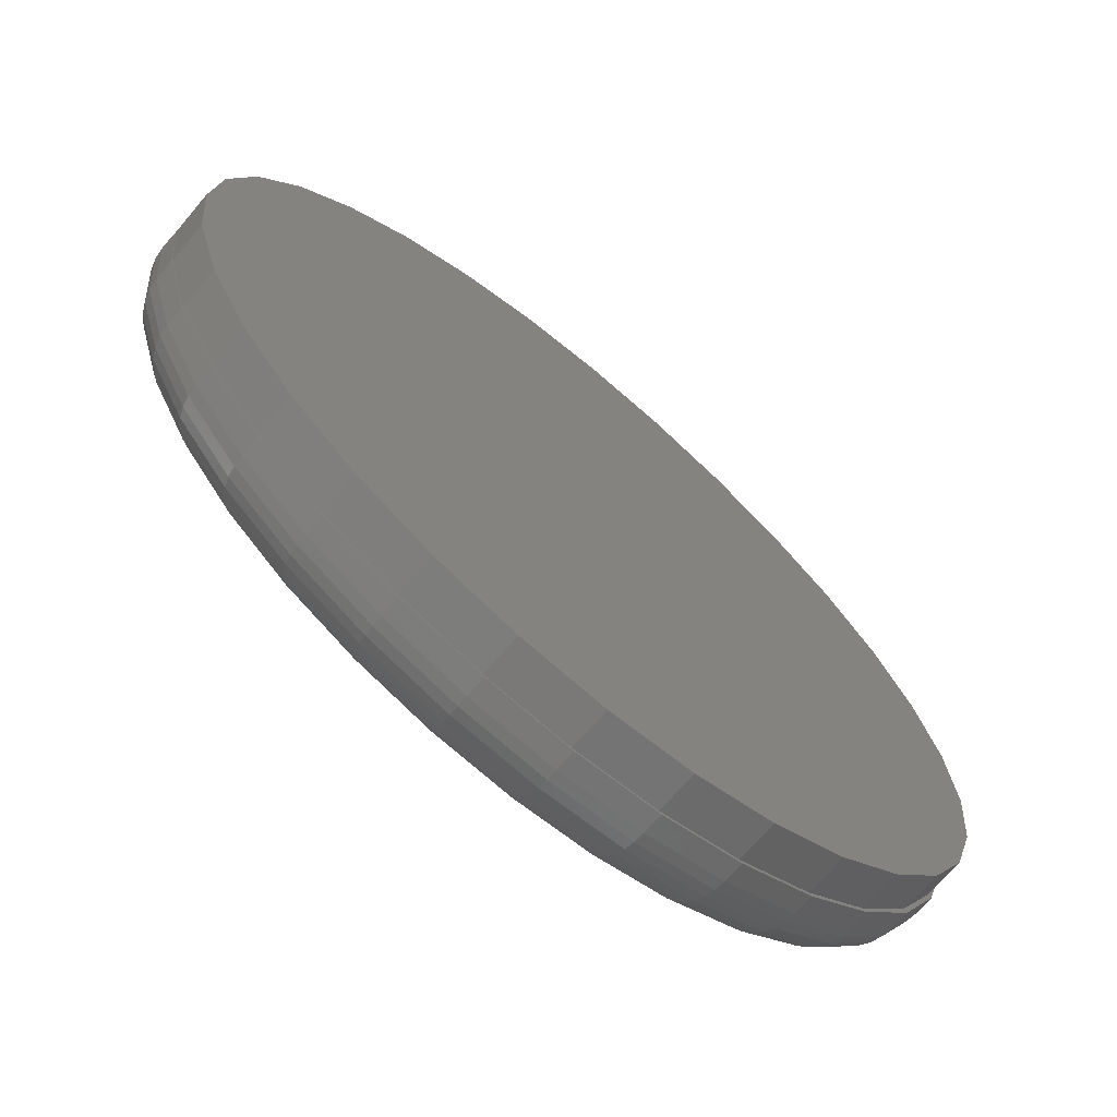
<metadata>
{"format":"stl","ext":"stl","renderer":"f3d","projection":"perspective","resolution":1024,"background":"white","views":[{"elev":-69.5,"azim":-40.3,"up":"+Y"}]}
</metadata>
<code>
# stl→obj: 383 verts, 760 faces
v 0.6939 -1.673e-16 0.08594
v 0.6939 0 0.1172
v 0.6808 -0.1332 0.08594
v 0.6808 -0.1332 0.1172
v 0.6419 -0.2613 0.08594
v 0.6419 -0.2613 0.1172
v 0.5788 -0.3794 0.08594
v 0.5788 -0.3794 0.1172
v 0.4939 -0.4829 0.08594
v 0.4939 -0.4829 0.1172
v 0.3904 -0.5678 0.08594
v 0.3904 -0.5678 0.1172
v 0.2724 -0.6309 0.08594
v 0.2724 -0.6309 0.1172
v 0.1442 -0.6698 0.08594
v 0.1442 -0.6698 0.1172
v 0.01102 -0.6829 0.08594
v 0.01102 -0.6829 0.1172
v -0.1222 -0.6698 0.08594
v -0.1222 -0.6698 0.1172
v -0.2503 -0.6309 0.08594
v -0.2503 -0.6309 0.1172
v -0.3684 -0.5678 0.08594
v -0.3684 -0.5678 0.1172
v -0.4719 -0.4829 0.08594
v -0.4719 -0.4829 0.1172
v -0.5568 -0.3794 0.08594
v -0.5568 -0.3794 0.1172
v -0.6199 -0.2613 0.08594
v -0.6199 -0.2613 0.1172
v -0.6588 -0.1332 0.08594
v -0.6588 -0.1332 0.1172
v -0.6719 8.363e-17 0.08594
v -0.6711 3.847e-16 0.1172
v -0.6588 0.1332 0.08594
v -0.6588 0.1332 0.1172
v -0.6199 0.2613 0.08594
v -0.6199 0.2613 0.1172
v -0.5568 0.3794 0.08594
v -0.5568 0.3794 0.1172
v -0.4719 0.4829 0.08594
v -0.4719 0.4829 0.1172
v -0.3684 0.5678 0.08594
v -0.3684 0.5678 0.1172
v -0.2503 0.6309 0.08594
v -0.2503 0.6309 0.1172
v -0.1222 0.6698 0.08594
v -0.1222 0.6698 0.1172
v 0.01102 0.6829 0.08594
v 0.01102 0.6829 0.1172
v 0.1442 0.6698 0.08594
v 0.1442 0.6698 0.1172
v 0.2724 0.6309 0.08594
v 0.2724 0.6309 0.1172
v 0.3904 0.5678 0.08594
v 0.3904 0.5678 0.1172
v 0.4939 0.4829 0.08594
v 0.4939 0.4829 0.1172
v 0.5788 0.3794 0.08594
v 0.5788 0.3794 0.1172
v 0.6419 0.2613 0.08594
v 0.6419 0.2613 0.1172
v 0.6808 0.1332 0.08594
v 0.6808 0.1332 0.1172
v 0.01102 0.597 0
v 0.1275 0.5855 0
v -0.1054 0.5855 0
v 0.01102 -0.597 0
v -0.1054 -0.5855 0
v 0.1275 -0.5855 0
v -0.2174 -0.5515 0
v 0.2395 -0.5515 0
v -0.3206 -0.4964 0
v 0.3427 -0.4964 0
v -0.4111 -0.4221 0
v 0.4331 -0.4221 0
v -0.4853 -0.3317 0
v 0.5074 -0.3317 0
v -0.5405 -0.2284 0
v 0.5625 -0.2284 0
v -0.5745 -0.1165 0
v 0.5965 -0.1165 0
v -0.5859 8.472e-17 0
v 0.608 -1.346e-16 0
v -0.5745 0.1165 0
v 0.5965 0.1165 0
v -0.5405 0.2284 0
v 0.5625 0.2284 0
v -0.4853 0.3317 0
v 0.5074 0.3317 0
v -0.4111 0.4221 0
v 0.4331 0.4221 0
v -0.3206 0.4964 0
v 0.3427 0.4964 0
v -0.2174 0.5515 0
v 0.2395 0.5515 0
v 0.6923 -1.665e-16 0.06917
v 0.6792 -0.1329 0.06917
v 0.6874 -1.665e-16 0.05305
v 0.6744 -0.1319 0.05305
v 0.6794 -2.22e-16 0.03819
v 0.6666 -0.1304 0.03819
v 0.6687 -1.665e-16 0.02517
v 0.6561 -0.1283 0.02517
v 0.6557 -1.665e-16 0.01448
v 0.6433 -0.1258 0.01448
v 0.6409 -2.22e-16 0.006542
v 0.6288 -0.1229 0.006542
v 0.6247 -1.11e-16 0.001651
v 0.6129 -0.1197 0.001651
v -0.6571 -0.1329 0.06917
v -0.6702 6.661e-16 0.06917
v -0.6523 -0.1319 0.05305
v -0.6653 6.661e-16 0.05305
v -0.6445 -0.1304 0.03819
v -0.6574 6.661e-16 0.03819
v -0.6341 -0.1283 0.02517
v -0.6467 6.661e-16 0.02517
v -0.6213 -0.1258 0.01448
v -0.6337 6.661e-16 0.01448
v -0.6067 -0.1229 0.006542
v -0.6188 6.661e-16 0.006542
v -0.5909 -0.1197 0.001651
v -0.6027 6.661e-16 0.001651
v -0.6184 -0.2607 0.06917
v -0.6138 -0.2588 0.05305
v -0.6065 -0.2558 0.03819
v -0.5966 -0.2517 0.02517
v -0.5846 -0.2467 0.01448
v -0.5709 -0.241 0.006542
v -0.556 -0.2349 0.001651
v -0.5554 -0.3785 0.06917
v -0.5513 -0.3758 0.05305
v -0.5447 -0.3713 0.03819
v -0.5359 -0.3654 0.02517
v -0.525 -0.3582 0.01448
v -0.5127 -0.3499 0.006542
v -0.4993 -0.341 0.001651
v -0.4707 -0.4817 0.06917
v -0.4672 -0.4783 0.05305
v -0.4616 -0.4726 0.03819
v -0.4541 -0.4651 0.02517
v -0.4449 -0.4559 0.01448
v -0.4343 -0.4454 0.006542
v -0.4229 -0.434 0.001651
v -0.3675 -0.5664 0.06917
v -0.3647 -0.5624 0.05305
v -0.3603 -0.5558 0.03819
v -0.3544 -0.5469 0.02517
v -0.3472 -0.536 0.01448
v -0.3389 -0.5237 0.006542
v -0.3299 -0.5103 0.001651
v -0.2497 -0.6294 0.06917
v -0.2478 -0.6249 0.05305
v -0.2448 -0.6175 0.03819
v -0.2407 -0.6077 0.02517
v -0.2357 -0.5956 0.01448
v -0.23 -0.5819 0.006542
v -0.2238 -0.567 0.001651
v -0.1219 -0.6682 0.06917
v -0.1209 -0.6634 0.05305
v -0.1194 -0.6556 0.03819
v -0.1173 -0.6451 0.02517
v -0.1148 -0.6323 0.01448
v -0.1119 -0.6177 0.006542
v -0.1087 -0.6019 0.001651
v 0.01102 -0.6812 0.06917
v 0.01102 -0.6764 0.05305
v 0.01102 -0.6684 0.03819
v 0.01102 -0.6577 0.02517
v 0.01102 -0.6447 0.01448
v 0.01102 -0.6298 0.006542
v 0.01102 -0.6137 0.001651
v 0.1439 -0.6682 0.06917
v 0.143 -0.6634 0.05305
v 0.1414 -0.6556 0.03819
v 0.1393 -0.6451 0.02517
v 0.1368 -0.6323 0.01448
v 0.1339 -0.6177 0.006542
v 0.1308 -0.6019 0.001651
v 0.2717 -0.6294 0.06917
v 0.2698 -0.6249 0.05305
v 0.2668 -0.6175 0.03819
v 0.2627 -0.6077 0.02517
v 0.2577 -0.5956 0.01448
v 0.2521 -0.5819 0.006542
v 0.2459 -0.567 0.001651
v 0.3895 -0.5664 0.06917
v 0.3868 -0.5624 0.05305
v 0.3824 -0.5558 0.03819
v 0.3764 -0.5469 0.02517
v 0.3692 -0.536 0.01448
v 0.3609 -0.5237 0.006542
v 0.352 -0.5103 0.001651
v 0.4927 -0.4817 0.06917
v 0.4893 -0.4783 0.05305
v 0.4837 -0.4726 0.03819
v 0.4761 -0.4651 0.02517
v 0.4669 -0.4559 0.01448
v 0.4564 -0.4454 0.006542
v 0.445 -0.434 0.001651
v 0.5775 -0.3785 0.06917
v 0.5734 -0.3758 0.05305
v 0.5668 -0.3713 0.03819
v 0.5579 -0.3654 0.02517
v 0.5471 -0.3582 0.01448
v 0.5347 -0.3499 0.006542
v 0.5213 -0.341 0.001651
v 0.6404 -0.2607 0.06917
v 0.6359 -0.2588 0.05305
v 0.6286 -0.2558 0.03819
v 0.6187 -0.2517 0.02517
v 0.6066 -0.2467 0.01448
v 0.5929 -0.241 0.006542
v 0.578 -0.2349 0.001651
v -0.6571 0.1329 0.06917
v -0.6523 0.1319 0.05305
v -0.6445 0.1304 0.03819
v -0.6341 0.1283 0.02517
v -0.6213 0.1258 0.01448
v -0.6067 0.1229 0.006542
v -0.5909 0.1197 0.001651
v 0.6792 0.1329 0.06917
v 0.6744 0.1319 0.05305
v 0.6666 0.1304 0.03819
v 0.6561 0.1283 0.02517
v 0.6433 0.1258 0.01448
v 0.6288 0.1229 0.006542
v 0.6129 0.1197 0.001651
v 0.6404 0.2607 0.06917
v 0.6359 0.2588 0.05305
v 0.6286 0.2558 0.03819
v 0.6187 0.2517 0.02517
v 0.6066 0.2467 0.01448
v 0.5929 0.241 0.006542
v 0.578 0.2349 0.001651
v 0.5775 0.3785 0.06917
v 0.5734 0.3758 0.05305
v 0.5668 0.3713 0.03819
v 0.5579 0.3654 0.02517
v 0.5471 0.3582 0.01448
v 0.5347 0.3499 0.006542
v 0.5213 0.341 0.001651
v 0.4927 0.4817 0.06917
v 0.4893 0.4783 0.05305
v 0.4837 0.4726 0.03819
v 0.4761 0.4651 0.02517
v 0.4669 0.4559 0.01448
v 0.4564 0.4454 0.006542
v 0.445 0.434 0.001651
v 0.3895 0.5664 0.06917
v 0.3868 0.5624 0.05305
v 0.3824 0.5558 0.03819
v 0.3764 0.5469 0.02517
v 0.3692 0.536 0.01448
v 0.3609 0.5237 0.006542
v 0.352 0.5103 0.001651
v 0.2717 0.6294 0.06917
v 0.2698 0.6249 0.05305
v 0.2668 0.6175 0.03819
v 0.2627 0.6077 0.02517
v 0.2577 0.5956 0.01448
v 0.2521 0.5819 0.006542
v 0.2459 0.567 0.001651
v 0.1439 0.6682 0.06917
v 0.143 0.6634 0.05305
v 0.1414 0.6556 0.03819
v 0.1393 0.6451 0.02517
v 0.1368 0.6323 0.01448
v 0.1339 0.6177 0.006542
v 0.1308 0.6019 0.001651
v 0.01102 0.6812 0.06917
v 0.01102 0.6764 0.05305
v 0.01102 0.6684 0.03819
v 0.01102 0.6577 0.02517
v 0.01102 0.6447 0.01448
v 0.01102 0.6298 0.006542
v 0.01102 0.6137 0.001651
v -0.1219 0.6682 0.06917
v -0.1209 0.6634 0.05305
v -0.1194 0.6556 0.03819
v -0.1173 0.6451 0.02517
v -0.1148 0.6323 0.01448
v -0.1119 0.6177 0.006542
v -0.1087 0.6019 0.001651
v -0.2497 0.6294 0.06917
v -0.2478 0.6249 0.05305
v -0.2448 0.6175 0.03819
v -0.2407 0.6077 0.02517
v -0.2357 0.5956 0.01448
v -0.23 0.5819 0.006542
v -0.2238 0.567 0.001651
v -0.3675 0.5664 0.06917
v -0.3647 0.5624 0.05305
v -0.3603 0.5558 0.03819
v -0.3544 0.5469 0.02517
v -0.3472 0.536 0.01448
v -0.3389 0.5237 0.006542
v -0.3299 0.5103 0.001651
v -0.4707 0.4817 0.06917
v -0.4672 0.4783 0.05305
v -0.4616 0.4726 0.03819
v -0.4541 0.4651 0.02517
v -0.4449 0.4559 0.01448
v -0.4343 0.4454 0.006542
v -0.4229 0.434 0.001651
v -0.5554 0.3785 0.06917
v -0.5513 0.3758 0.05305
v -0.5447 0.3713 0.03819
v -0.5359 0.3654 0.02517
v -0.525 0.3582 0.01448
v -0.5127 0.3499 0.006542
v -0.4993 0.341 0.001651
v -0.6184 0.2607 0.06917
v -0.6138 0.2588 0.05305
v -0.6065 0.2558 0.03819
v -0.5966 0.2517 0.02517
v -0.5846 0.2467 0.01448
v -0.5709 0.241 0.006542
v -0.556 0.2349 0.001651
v 0.007895 0.6789 0.1172
v -0.1246 0.6659 0.1172
v -0.2519 0.6273 0.1172
v -0.3693 0.5645 0.1172
v -0.4722 0.4801 0.1172
v -0.5566 0.3772 0.1172
v -0.6194 0.2598 0.1172
v 0.1404 0.6659 0.1172
v 0.2677 0.6273 0.1172
v 0.3851 0.5645 0.1172
v 0.488 0.4801 0.1172
v 0.5724 0.3772 0.1172
v 0.6352 0.2598 0.1172
v 0.6738 0.1325 0.1172
v 0.6868 0 0.1172
v 0.6738 -0.1325 0.1172
v 0.6352 -0.2598 0.1172
v 0.5724 -0.3772 0.1172
v 0.488 -0.4801 0.1172
v 0.3851 -0.5645 0.1172
v 0.2677 -0.6273 0.1172
v 0.1404 -0.6659 0.1172
v 0.007895 -0.6789 0.1172
v -0.658 -0.1325 0.1172
v -0.6194 -0.2598 0.1172
v -0.5566 -0.3772 0.1172
v -0.4722 -0.4801 0.1172
v -0.3693 -0.5645 0.1172
v -0.2519 -0.6273 0.1172
v -0.1246 -0.6659 0.1172
v -0.6194 0.2598 0.1797
v -0.658 0.1325 0.1797
v -0.658 0.1325 0.1172
v -0.5566 0.3772 0.1797
v -0.4722 0.4801 0.1797
v -0.3693 0.5645 0.1797
v -0.2519 0.6273 0.1797
v -0.1246 0.6659 0.1797
v 0.007895 0.6789 0.1797
v 0.1404 0.6659 0.1797
v 0.2677 0.6273 0.1797
v 0.3851 0.5645 0.1797
v 0.488 0.4801 0.1797
v 0.5724 0.3772 0.1797
v 0.6352 0.2598 0.1797
v 0.6738 0.1325 0.1797
v 0.6868 0 0.1797
v -0.6711 3.847e-16 0.1797
v 0.6738 -0.1325 0.1797
v 0.6352 -0.2598 0.1797
v 0.5724 -0.3772 0.1797
v 0.488 -0.4801 0.1797
v 0.3851 -0.5645 0.1797
v 0.2677 -0.6273 0.1797
v 0.1404 -0.6659 0.1797
v 0.007895 -0.6789 0.1797
v -0.1246 -0.6659 0.1797
v -0.2519 -0.6273 0.1797
v -0.3693 -0.5645 0.1797
v -0.4722 -0.4801 0.1797
v -0.5566 -0.3772 0.1797
v -0.6194 -0.2598 0.1797
v -0.658 -0.1325 0.1797
f 1 2 3
f 3 2 4
f 3 4 5
f 5 4 6
f 5 6 7
f 7 6 8
f 7 8 9
f 9 8 10
f 9 10 11
f 11 10 12
f 11 12 13
f 13 12 14
f 13 14 15
f 15 14 16
f 15 16 17
f 17 16 18
f 17 18 19
f 19 18 20
f 19 20 21
f 21 20 22
f 21 22 23
f 23 22 24
f 23 24 25
f 25 24 26
f 25 26 27
f 27 26 28
f 27 28 29
f 29 28 30
f 29 30 31
f 31 30 32
f 31 32 33
f 33 32 34
f 33 34 35
f 35 34 36
f 35 36 37
f 37 36 38
f 37 38 39
f 39 38 40
f 39 40 41
f 41 40 42
f 41 42 43
f 43 42 44
f 43 44 45
f 45 44 46
f 45 46 47
f 47 46 48
f 47 48 49
f 49 48 50
f 49 50 51
f 51 50 52
f 51 52 53
f 53 52 54
f 53 54 55
f 55 54 56
f 55 56 57
f 57 56 58
f 57 58 59
f 59 58 60
f 59 60 61
f 61 60 62
f 61 62 63
f 63 62 64
f 63 64 1
f 1 64 2
f 65 66 67
f 68 69 70
f 70 69 71
f 70 71 72
f 72 71 73
f 72 73 74
f 74 73 75
f 74 75 76
f 76 75 77
f 76 77 78
f 78 77 79
f 78 79 80
f 80 79 81
f 80 81 82
f 82 81 83
f 82 83 84
f 84 83 85
f 84 85 86
f 86 85 87
f 86 87 88
f 88 87 89
f 88 89 90
f 90 89 91
f 90 91 92
f 92 91 93
f 92 93 94
f 94 93 95
f 94 95 96
f 96 95 67
f 96 67 66
f 1 3 97
f 97 3 98
f 97 98 99
f 99 98 100
f 99 100 101
f 101 100 102
f 101 102 103
f 103 102 104
f 103 104 105
f 105 104 106
f 105 106 107
f 107 106 108
f 107 108 109
f 109 108 110
f 109 110 84
f 84 110 82
f 31 33 111
f 111 33 112
f 111 112 113
f 113 112 114
f 113 114 115
f 115 114 116
f 115 116 117
f 117 116 118
f 117 118 119
f 119 118 120
f 119 120 121
f 121 120 122
f 121 122 123
f 123 122 124
f 123 124 81
f 81 124 83
f 29 31 125
f 125 31 111
f 125 111 126
f 126 111 113
f 126 113 127
f 127 113 115
f 127 115 128
f 128 115 117
f 128 117 129
f 129 117 119
f 129 119 130
f 130 119 121
f 130 121 131
f 131 121 123
f 131 123 79
f 79 123 81
f 27 29 132
f 132 29 125
f 132 125 133
f 133 125 126
f 133 126 134
f 134 126 127
f 134 127 135
f 135 127 128
f 135 128 136
f 136 128 129
f 136 129 137
f 137 129 130
f 137 130 138
f 138 130 131
f 138 131 77
f 77 131 79
f 25 27 139
f 139 27 132
f 139 132 140
f 140 132 133
f 140 133 141
f 141 133 134
f 141 134 142
f 142 134 135
f 142 135 143
f 143 135 136
f 143 136 144
f 144 136 137
f 144 137 145
f 145 137 138
f 145 138 75
f 75 138 77
f 23 25 146
f 146 25 139
f 146 139 147
f 147 139 140
f 147 140 148
f 148 140 141
f 148 141 149
f 149 141 142
f 149 142 150
f 150 142 143
f 150 143 151
f 151 143 144
f 151 144 152
f 152 144 145
f 152 145 73
f 73 145 75
f 21 23 153
f 153 23 146
f 153 146 154
f 154 146 147
f 154 147 155
f 155 147 148
f 155 148 156
f 156 148 149
f 156 149 157
f 157 149 150
f 157 150 158
f 158 150 151
f 158 151 159
f 159 151 152
f 159 152 71
f 71 152 73
f 19 21 160
f 160 21 153
f 160 153 161
f 161 153 154
f 161 154 162
f 162 154 155
f 162 155 163
f 163 155 156
f 163 156 164
f 164 156 157
f 164 157 165
f 165 157 158
f 165 158 166
f 166 158 159
f 166 159 69
f 69 159 71
f 17 19 167
f 167 19 160
f 167 160 168
f 168 160 161
f 168 161 169
f 169 161 162
f 169 162 170
f 170 162 163
f 170 163 171
f 171 163 164
f 171 164 172
f 172 164 165
f 172 165 173
f 173 165 166
f 173 166 68
f 68 166 69
f 15 17 174
f 174 17 167
f 174 167 175
f 175 167 168
f 175 168 176
f 176 168 169
f 176 169 177
f 177 169 170
f 177 170 178
f 178 170 171
f 178 171 179
f 179 171 172
f 179 172 180
f 180 172 173
f 180 173 70
f 70 173 68
f 13 15 181
f 181 15 174
f 181 174 182
f 182 174 175
f 182 175 183
f 183 175 176
f 183 176 184
f 184 176 177
f 184 177 185
f 185 177 178
f 185 178 186
f 186 178 179
f 186 179 187
f 187 179 180
f 187 180 72
f 72 180 70
f 11 13 188
f 188 13 181
f 188 181 189
f 189 181 182
f 189 182 190
f 190 182 183
f 190 183 191
f 191 183 184
f 191 184 192
f 192 184 185
f 192 185 193
f 193 185 186
f 193 186 194
f 194 186 187
f 194 187 74
f 74 187 72
f 9 11 195
f 195 11 188
f 195 188 196
f 196 188 189
f 196 189 197
f 197 189 190
f 197 190 198
f 198 190 191
f 198 191 199
f 199 191 192
f 199 192 200
f 200 192 193
f 200 193 201
f 201 193 194
f 201 194 76
f 76 194 74
f 7 9 202
f 202 9 195
f 202 195 203
f 203 195 196
f 203 196 204
f 204 196 197
f 204 197 205
f 205 197 198
f 205 198 206
f 206 198 199
f 206 199 207
f 207 199 200
f 207 200 208
f 208 200 201
f 208 201 78
f 78 201 76
f 5 7 209
f 209 7 202
f 209 202 210
f 210 202 203
f 210 203 211
f 211 203 204
f 211 204 212
f 212 204 205
f 212 205 213
f 213 205 206
f 213 206 214
f 214 206 207
f 214 207 215
f 215 207 208
f 215 208 80
f 80 208 78
f 3 5 98
f 98 5 209
f 98 209 100
f 100 209 210
f 100 210 102
f 102 210 211
f 102 211 104
f 104 211 212
f 104 212 106
f 106 212 213
f 106 213 108
f 108 213 214
f 108 214 110
f 110 214 215
f 110 215 82
f 82 215 80
f 33 35 112
f 112 35 216
f 112 216 114
f 114 216 217
f 114 217 116
f 116 217 218
f 116 218 118
f 118 218 219
f 118 219 120
f 120 219 220
f 120 220 122
f 122 220 221
f 122 221 124
f 124 221 222
f 124 222 83
f 83 222 85
f 63 1 223
f 223 1 97
f 223 97 224
f 224 97 99
f 224 99 225
f 225 99 101
f 225 101 226
f 226 101 103
f 226 103 227
f 227 103 105
f 227 105 228
f 228 105 107
f 228 107 229
f 229 107 109
f 229 109 86
f 86 109 84
f 61 63 230
f 230 63 223
f 230 223 231
f 231 223 224
f 231 224 232
f 232 224 225
f 232 225 233
f 233 225 226
f 233 226 234
f 234 226 227
f 234 227 235
f 235 227 228
f 235 228 236
f 236 228 229
f 236 229 88
f 88 229 86
f 59 61 237
f 237 61 230
f 237 230 238
f 238 230 231
f 238 231 239
f 239 231 232
f 239 232 240
f 240 232 233
f 240 233 241
f 241 233 234
f 241 234 242
f 242 234 235
f 242 235 243
f 243 235 236
f 243 236 90
f 90 236 88
f 57 59 244
f 244 59 237
f 244 237 245
f 245 237 238
f 245 238 246
f 246 238 239
f 246 239 247
f 247 239 240
f 247 240 248
f 248 240 241
f 248 241 249
f 249 241 242
f 249 242 250
f 250 242 243
f 250 243 92
f 92 243 90
f 55 57 251
f 251 57 244
f 251 244 252
f 252 244 245
f 252 245 253
f 253 245 246
f 253 246 254
f 254 246 247
f 254 247 255
f 255 247 248
f 255 248 256
f 256 248 249
f 256 249 257
f 257 249 250
f 257 250 94
f 94 250 92
f 53 55 258
f 258 55 251
f 258 251 259
f 259 251 252
f 259 252 260
f 260 252 253
f 260 253 261
f 261 253 254
f 261 254 262
f 262 254 255
f 262 255 263
f 263 255 256
f 263 256 264
f 264 256 257
f 264 257 96
f 96 257 94
f 51 53 265
f 265 53 258
f 265 258 266
f 266 258 259
f 266 259 267
f 267 259 260
f 267 260 268
f 268 260 261
f 268 261 269
f 269 261 262
f 269 262 270
f 270 262 263
f 270 263 271
f 271 263 264
f 271 264 66
f 66 264 96
f 49 51 272
f 272 51 265
f 272 265 273
f 273 265 266
f 273 266 274
f 274 266 267
f 274 267 275
f 275 267 268
f 275 268 276
f 276 268 269
f 276 269 277
f 277 269 270
f 277 270 278
f 278 270 271
f 278 271 65
f 65 271 66
f 47 49 279
f 279 49 272
f 279 272 280
f 280 272 273
f 280 273 281
f 281 273 274
f 281 274 282
f 282 274 275
f 282 275 283
f 283 275 276
f 283 276 284
f 284 276 277
f 284 277 285
f 285 277 278
f 285 278 67
f 67 278 65
f 45 47 286
f 286 47 279
f 286 279 287
f 287 279 280
f 287 280 288
f 288 280 281
f 288 281 289
f 289 281 282
f 289 282 290
f 290 282 283
f 290 283 291
f 291 283 284
f 291 284 292
f 292 284 285
f 292 285 95
f 95 285 67
f 43 45 293
f 293 45 286
f 293 286 294
f 294 286 287
f 294 287 295
f 295 287 288
f 295 288 296
f 296 288 289
f 296 289 297
f 297 289 290
f 297 290 298
f 298 290 291
f 298 291 299
f 299 291 292
f 299 292 93
f 93 292 95
f 41 43 300
f 300 43 293
f 300 293 301
f 301 293 294
f 301 294 302
f 302 294 295
f 302 295 303
f 303 295 296
f 303 296 304
f 304 296 297
f 304 297 305
f 305 297 298
f 305 298 306
f 306 298 299
f 306 299 91
f 91 299 93
f 39 41 307
f 307 41 300
f 307 300 308
f 308 300 301
f 308 301 309
f 309 301 302
f 309 302 310
f 310 302 303
f 310 303 311
f 311 303 304
f 311 304 312
f 312 304 305
f 312 305 313
f 313 305 306
f 313 306 89
f 89 306 91
f 37 39 314
f 314 39 307
f 314 307 315
f 315 307 308
f 315 308 316
f 316 308 309
f 316 309 317
f 317 309 310
f 317 310 318
f 318 310 311
f 318 311 319
f 319 311 312
f 319 312 320
f 320 312 313
f 320 313 87
f 87 313 89
f 35 37 216
f 216 37 314
f 216 314 217
f 217 314 315
f 217 315 218
f 218 315 316
f 218 316 219
f 219 316 317
f 219 317 220
f 220 317 318
f 220 318 221
f 221 318 319
f 221 319 222
f 222 319 320
f 222 320 85
f 85 320 87
f 321 50 48
f 321 48 322
f 322 48 46
f 322 46 323
f 323 46 44
f 323 44 324
f 324 44 42
f 324 42 325
f 325 42 40
f 325 40 326
f 326 40 38
f 326 38 327
f 52 50 321
f 321 328 52
f 54 52 328
f 328 329 54
f 56 54 329
f 329 330 56
f 58 56 330
f 330 331 58
f 60 58 331
f 331 332 60
f 62 60 332
f 332 333 62
f 62 333 334
f 62 334 64
f 335 64 334
f 4 336 337
f 4 337 6
f 6 337 338
f 6 338 8
f 8 338 339
f 8 339 10
f 10 339 340
f 10 340 12
f 12 340 341
f 12 341 14
f 14 341 342
f 14 342 16
f 16 342 343
f 16 343 18
f 34 32 344
f 344 32 345
f 32 30 345
f 345 30 346
f 30 28 346
f 347 346 28
f 28 26 347
f 348 347 26
f 26 24 348
f 349 348 24
f 24 22 349
f 350 349 22
f 22 20 350
f 343 350 20
f 20 18 343
f 2 64 335
f 2 335 336
f 2 336 4
f 36 351 327
f 351 36 352
f 352 36 353
f 327 351 326
f 326 351 354
f 326 354 325
f 325 354 355
f 325 355 324
f 324 355 356
f 324 356 323
f 323 356 357
f 323 357 322
f 322 357 358
f 322 358 321
f 321 358 359
f 321 359 328
f 328 359 360
f 328 360 329
f 329 360 361
f 329 361 330
f 330 361 362
f 330 362 331
f 331 362 363
f 331 363 332
f 332 363 364
f 332 364 333
f 333 364 365
f 333 365 334
f 334 365 366
f 334 366 335
f 335 366 367
f 34 368 353
f 353 368 352
f 335 367 336
f 336 367 369
f 336 369 337
f 337 369 370
f 337 370 338
f 338 370 371
f 338 371 339
f 339 371 372
f 339 372 340
f 340 372 373
f 340 373 341
f 341 373 374
f 341 374 342
f 342 374 375
f 342 375 343
f 343 375 376
f 343 376 350
f 350 376 377
f 350 377 349
f 349 377 378
f 349 378 348
f 348 378 379
f 348 379 347
f 347 379 380
f 347 380 346
f 346 380 381
f 346 381 345
f 345 381 382
f 345 382 344
f 344 382 383
f 344 383 34
f 34 383 368
f 358 360 359
f 360 358 361
f 361 358 357
f 361 357 362
f 362 357 356
f 362 356 363
f 363 356 355
f 363 355 364
f 364 355 354
f 364 354 365
f 365 354 351
f 365 351 366
f 366 351 352
f 366 352 367
f 367 352 368
f 367 368 369
f 369 368 383
f 369 383 370
f 370 383 382
f 370 382 371
f 371 382 381
f 371 381 372
f 372 381 380
f 372 380 373
f 373 380 379
f 373 379 374
f 374 379 378
f 374 378 375
f 375 378 377
f 375 377 376

</code>
